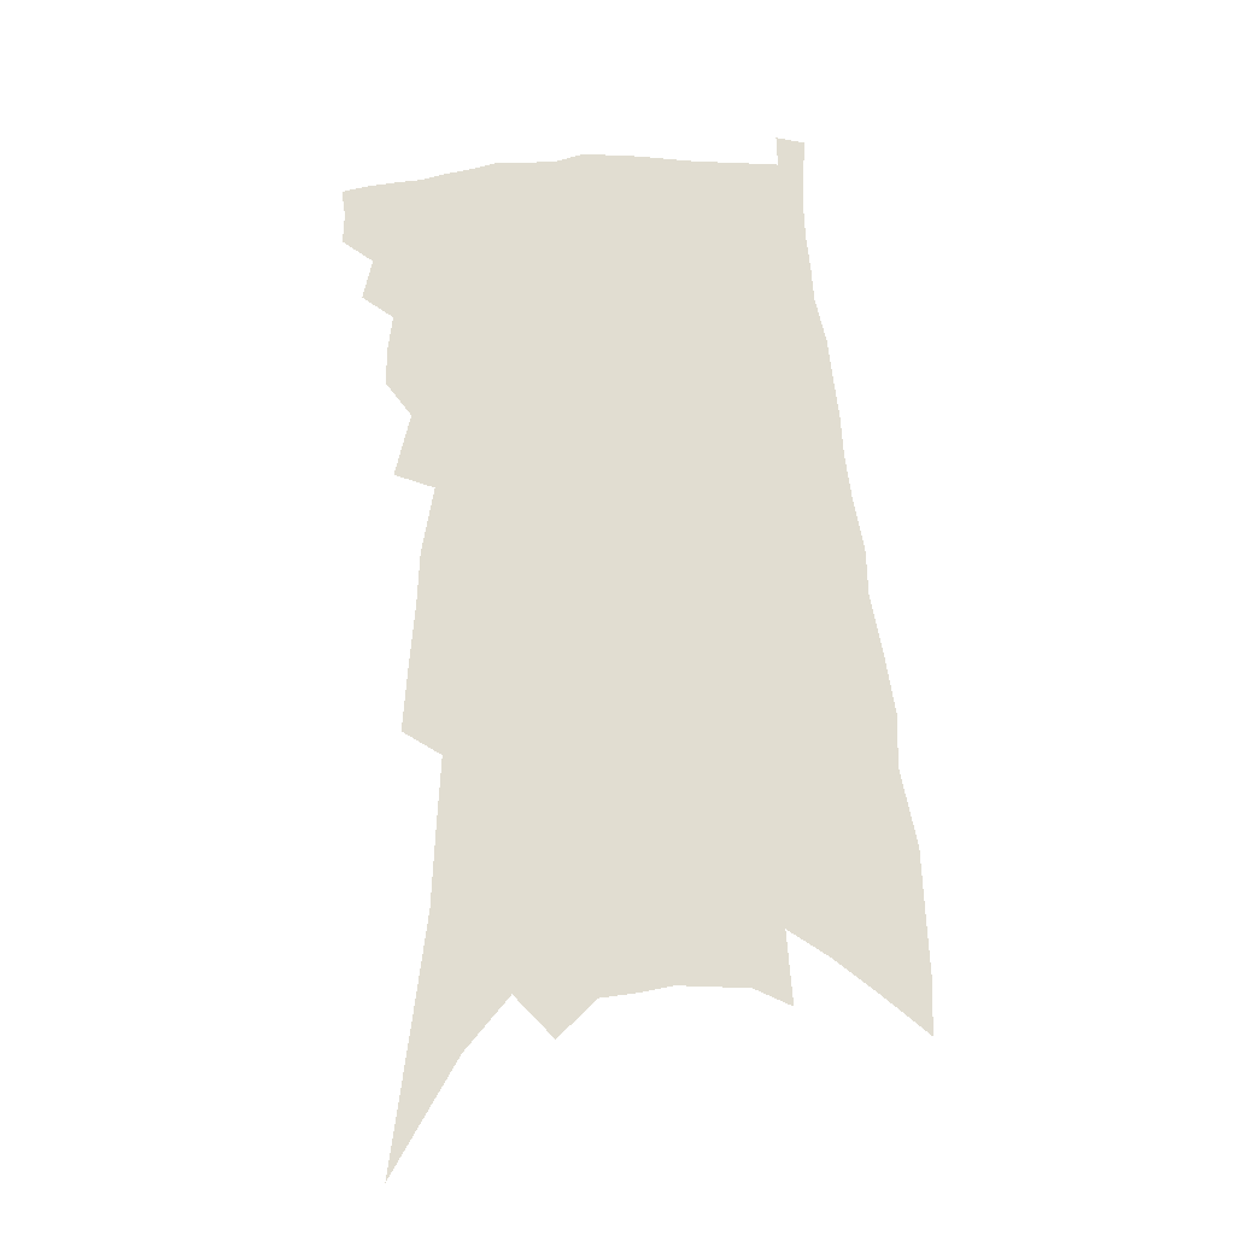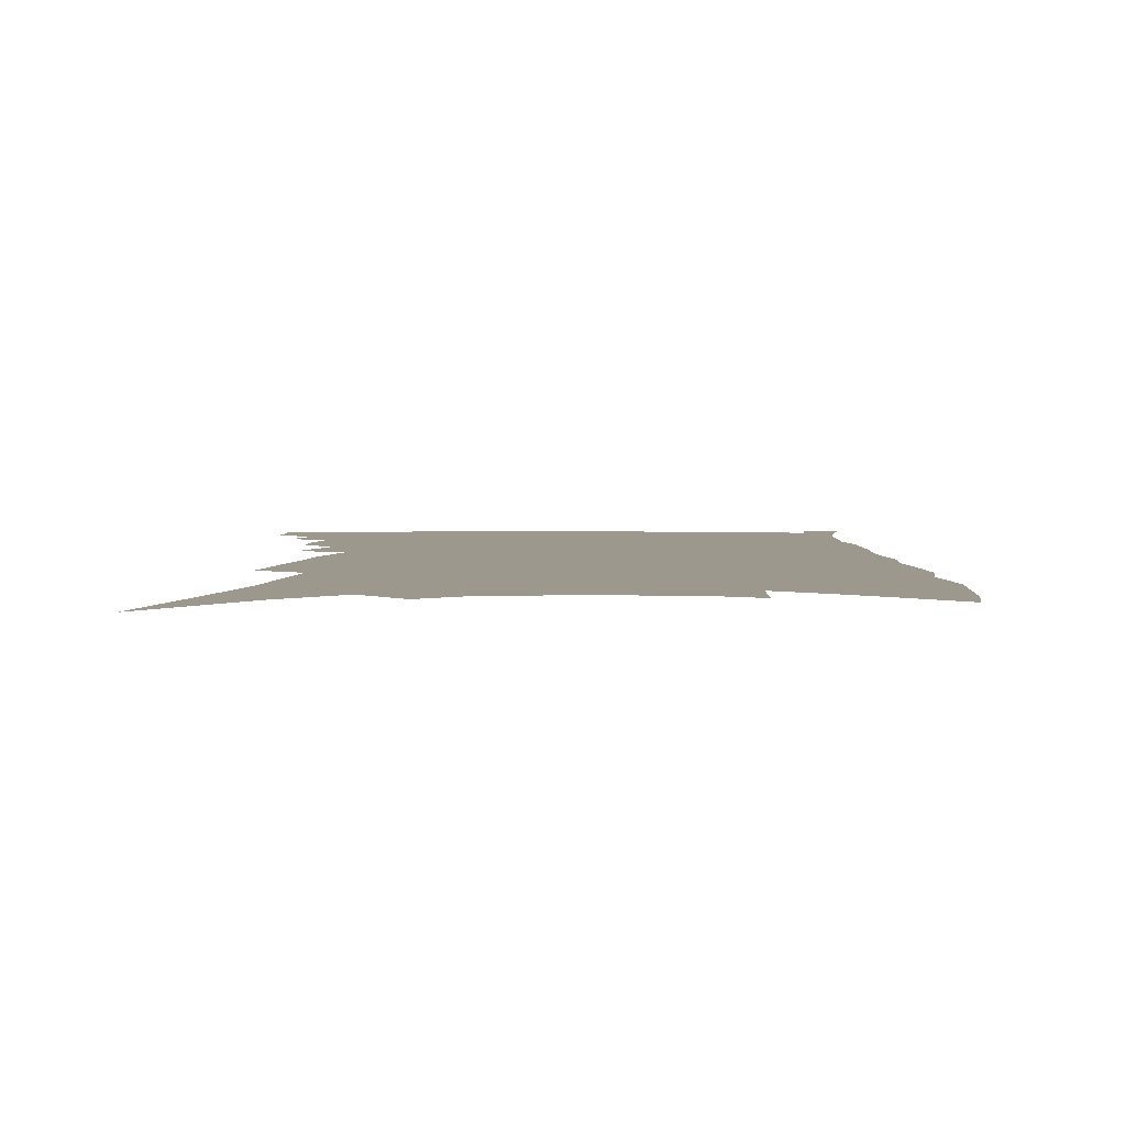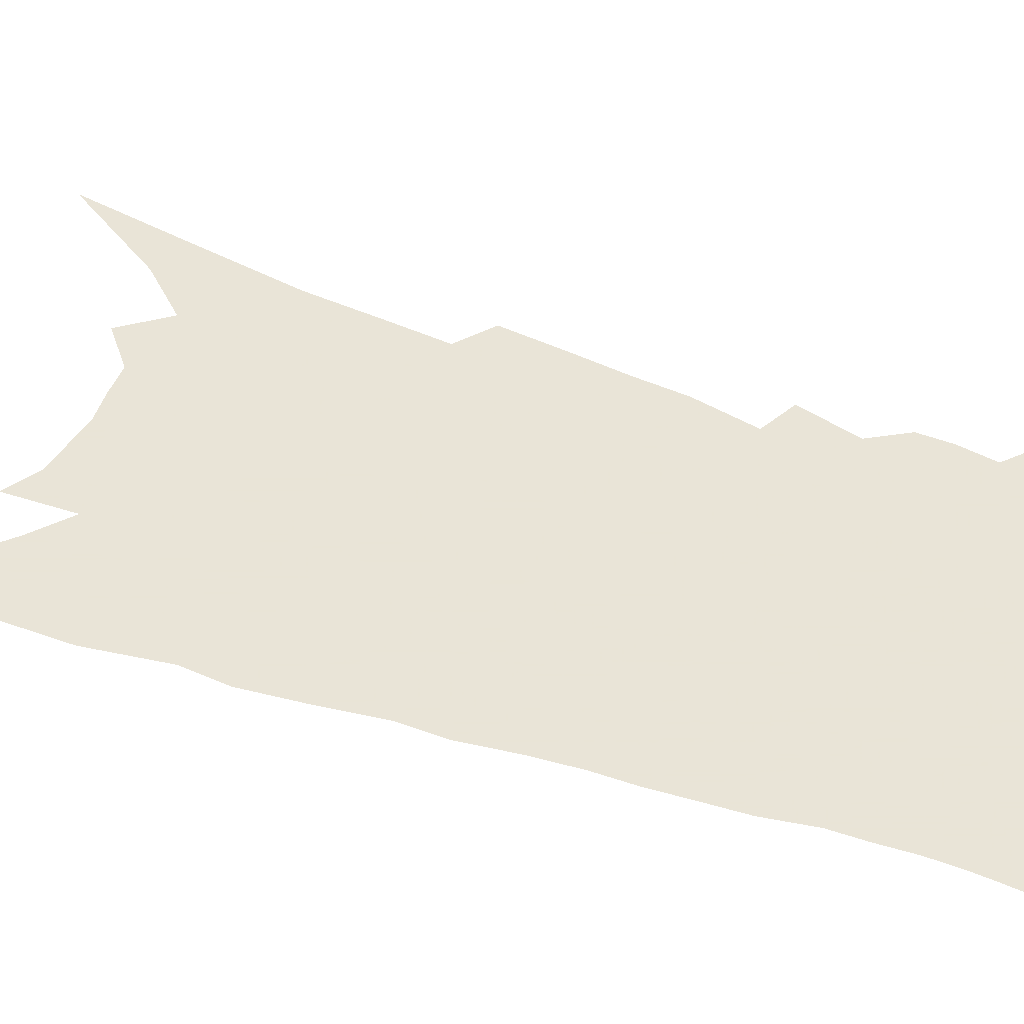
<metadata>
{"format":"obj","ext":"obj","renderer":"f3d","projection":"perspective","resolution":1024,"background":"white","views":[{"elev":-21.4,"azim":1.0,"up":"+Y"},{"elev":3.1,"azim":5.1,"up":"+Z"},{"elev":42.8,"azim":116.2,"up":"+Z"}]}
</metadata>
<code>
v 564.1 318.5 0
v 564.2 320.8 0
v 563.9 322.8 0
v 565.8 313.7 0
v 566.4 316.8 0
v 566.3 318.9 0
v 566.2 321 0
v 565.8 323.3 0
v 567.8 306.6 0
v 567.7 309.1 0
v 568.1 312 0
v 568.7 315 0
v 568.6 317.2 0
v 568.4 319.3 0
v 568.2 321.3 0
v 567.8 323.6 0
v 568.6 299.2 0
v 569.7 304 0
v 570.3 307.7 0
v 570.5 310.4 0
v 570.8 313.1 0
v 570.8 315.4 0
v 570.7 317.5 0
v 570.5 319.6 0
v 570.2 321.6 0
v 569.8 323.8 0
v 569.8 279.7 0
v 570.1 284.6 0
v 570.5 289.2 0
v 570.7 293.2 0
v 571.6 298.2 0
v 572 301.9 0
v 572.4 305.3 0
v 572.4 307.9 0
v 572.6 310.6 0
v 572.9 313.4 0
v 572.9 315.7 0
v 572.7 317.8 0
v 572.5 319.8 0
v 572.2 321.8 0
v 571.8 324.3 0
v 569.7 248.9 0
v 571 258.5 0
v 572.1 267.1 0
v 572.4 272.7 0
v 572.7 278 0
v 573.2 283.5 0
v 573.4 287.9 0
v 573.6 292 0
v 573.9 296 0
v 574.3 299.8 0
v 574.6 303.3 0
v 575 306.6 0
v 575.1 309.2 0
v 575 311.4 0
v 575.1 313.9 0
v 575 316 0
v 574.8 318.1 0
v 574.5 320.1 0
v 574.2 322.2 0
v 573.8 324.7 0
v 574.5 257.3 0
v 575 264.6 0
v 575.4 271.1 0
v 575.6 276.2 0
v 575.6 280.7 0
v 576.2 286.3 0
v 576.1 289.8 0
v 576.2 293.5 0
v 576.5 297.4 0
v 576.5 300.5 0
v 576.9 304.1 0
v 577 306.7 0
v 577.2 309.6 0
v 577.2 311.9 0
v 577.1 314.2 0
v 577.2 316.3 0
v 576.8 318.3 0
v 576.6 320.4 0
v 576.3 322.6 0
v 575.8 325.3 0
v 577.7 261.3 0
v 578.3 268.9 0
v 578.4 274.3 0
v 578.2 278.4 0
v 578.4 283.4 0
v 578.6 287.9 0
v 578.6 291.4 0
v 578.7 295.2 0
v 578.7 298.1 0
v 578.8 301.3 0
v 578.9 304.1 0
v 579.1 307.4 0
v 579.2 310 0
v 579.2 312.2 0
v 579.1 314.3 0
v 579.1 316.5 0
v 578.9 318.5 0
v 578.8 320.5 0
v 578.4 322.7 0
v 577.9 325.2 0
v 580.6 258.2 0
v 580.9 265.2 0
v 580.9 270.7 0
v 580.9 275.9 0
v 580.8 280.2 0
v 580.8 284.6 0
v 580.8 288.6 0
v 580.8 292.2 0
v 580.9 295.7 0
v 580.9 298.9 0
v 581 301.9 0
v 581.2 305.3 0
v 581.1 307.5 0
v 581.3 310.4 0
v 581.2 312.5 0
v 581.2 314.7 0
v 581.1 316.7 0
v 580.9 318.7 0
v 580.8 320.7 0
v 580.5 322.8 0
v 580 325.3 0
v 583.5 261 0
v 583.4 266.8 0
v 583.4 272.3 0
v 583.2 276.4 0
v 583.1 280.8 0
v 583.1 285.6 0
v 583.1 289.9 0
v 583 292.8 0
v 583 296.3 0
v 583 299.3 0
v 583 302.2 0
v 583.1 305.6 0
v 583.2 308.2 0
v 583.2 310.5 0
v 583.2 312.7 0
v 583.2 315 0
v 583 316.9 0
v 583 318.9 0
v 582.8 320.9 0
v 582.5 323 0
v 582 325.9 0
v 586 261.3 0
v 585.9 267.8 0
v 585.7 272.6 0
v 585.5 277.1 0
v 585.4 281.7 0
v 585.3 285 0
v 585.1 290.7 0
v 585.1 293.5 0
v 585.1 296.5 0
v 585.1 299.7 0
v 585.1 302.7 0
v 585.1 305.7 0
v 585.1 308.4 0
v 585.1 310.7 0
v 585.1 312.8 0
v 585.1 315 0
v 585.1 317 0
v 585 319 0
v 584.9 321 0
v 584.5 323.3 0
v 584.2 325.8 0
v 588.6 261.8 0
v 588.3 267.9 0
v 588.1 272.8 0
v 587.8 277.6 0
v 587.6 281.9 0
v 587.5 285.2 0
v 587.5 289 0
v 587.3 292.5 0
v 587.2 296.6 0
v 587.1 300 0
v 587.1 302.8 0
v 587.1 305.8 0
v 587.1 308.2 0
v 587.1 310.8 0
v 587.1 313 0
v 587.1 315.1 0
v 587 317.1 0
v 587 319.1 0
v 586.9 321.1 0
v 586.6 323.3 0
v 586.3 325.7 0
v 591.1 261.7 0
v 590.7 267.8 0
v 590.5 272.2 0
v 590.2 277.2 0
v 589.9 281.5 0
v 589.8 285.8 0
v 589.6 289.6 0
v 589.4 293.6 0
v 589.3 296.5 0
v 589.1 299.9 0
v 589.1 302.8 0
v 589 305.5 0
v 589 308.3 0
v 589 310.7 0
v 589 313.1 0
v 589 315.2 0
v 589 317.2 0
v 589.1 319.1 0
v 589 321.1 0
v 588.9 323.2 0
v 588.6 325.4 0
v 593.6 261.6 0
v 593.3 266.7 0
v 592.9 272 0
v 592.6 276.4 0
v 592.3 281.1 0
v 591.9 285.7 0
v 591.7 289.5 0
v 591.6 293 0
v 591.3 296.4 0
v 591.3 299.3 0
v 591.1 302.4 0
v 591.1 305.1 0
v 590.9 308.4 0
v 590.9 310.6 0
v 590.8 313.1 0
v 590.9 315.1 0
v 590.9 317.2 0
v 591 319.1 0
v 591 321.1 0
v 591 323 0
v 590.9 325.2 0
v 596.4 260.3 0
v 596 265.6 0
v 595.6 270.4 0
v 595.1 275.7 0
v 594.7 280.3 0
v 594.3 284.9 0
v 594.1 288.5 0
v 594.1 291.5 0
v 593.5 295.9 0
v 593.4 298.8 0
v 593.2 301.9 0
v 593.3 304.3 0
v 593 307.5 0
v 593 310.1 0
v 592.7 312.9 0
v 592.8 314.9 0
v 592.8 317.3 0
v 592.9 319.1 0
v 592.9 321.1 0
v 593 323 0
v 592.9 325.1 0
v 598.9 263.7 0
v 598.3 269.3 0
v 597.9 273.9 0
v 597.4 278.7 0
v 596.9 283.3 0
v 596.5 287.4 0
v 596.3 290.9 0
v 596.1 294.4 0
v 595.7 297.9 0
v 595.6 300.8 0
v 595.3 304.1 0
v 595.1 306.9 0
v 595.2 309.3 0
v 595 312 0
v 594.9 314.6 0
v 594.7 317.1 0
v 594.8 319.1 0
v 594.9 321 0
v 594.9 322.9 0
v 594.9 324.9 0
v 602.1 261.1 0
v 601.6 266.4 0
v 601 271.5 0
v 600.6 276.1 0
v 600 280.8 0
v 599.5 285.1 0
v 599.1 289.1 0
v 598.8 292.7 0
v 598.5 296.2 0
v 598 299.9 0
v 597.7 303 0
v 597.8 305.5 0
v 597.4 308.8 0
v 597 311.7 0
v 596.9 314.2 0
v 596.8 316.6 0
v 596.8 318.8 0
v 596.8 321 0
v 596.8 322.9 0
v 596.9 324.8 0
v 596.8 327.2 0
v 605.5 258.3 0
v 605.6 262.4 0
v 605.4 266.9 0
v 605.2 271.2 0
v 604 277 0
v 604.1 280.5 0
v 603.3 285.1 0
v 602.4 289.7 0
v 602.3 293 0
v 601.6 297 0
v 601.1 300.5 0
v 600.9 303.6 0
v 600.5 306.7 0
v 600.1 309.8 0
v 599.3 313.3 0
v 599.1 315.8 0
v 598.8 318.5 0
v 598.7 320.8 0
v 598.7 322.8 0
v 598.8 324.8 0
v 599 326.7 0
f 5 6 1
f 1 6 2
f 6 7 2
f 2 7 3
f 7 8 3
f 11 12 4
f 4 12 5
f 12 13 5
f 5 13 6
f 13 14 6
f 6 14 7
f 14 15 7
f 7 15 8
f 15 16 8
f 18 19 9
f 9 19 10
f 19 20 10
f 10 20 11
f 20 21 11
f 11 21 12
f 21 22 12
f 12 22 13
f 22 23 13
f 13 23 14
f 23 24 14
f 14 24 15
f 24 25 15
f 15 25 16
f 25 26 16
f 31 32 17
f 17 32 18
f 32 33 18
f 18 33 19
f 33 34 19
f 19 34 20
f 34 35 20
f 20 35 21
f 35 36 21
f 21 36 22
f 36 37 22
f 22 37 23
f 37 38 23
f 23 38 24
f 38 39 24
f 24 39 25
f 39 40 25
f 25 40 26
f 40 41 26
f 46 47 27
f 27 47 28
f 47 48 28
f 28 48 29
f 48 49 29
f 29 49 30
f 49 50 30
f 30 50 31
f 50 51 31
f 31 51 32
f 51 52 32
f 32 52 33
f 52 53 33
f 33 53 34
f 53 54 34
f 34 54 35
f 54 55 35
f 35 55 36
f 55 56 36
f 36 56 37
f 56 57 37
f 37 57 38
f 57 58 38
f 38 58 39
f 58 59 39
f 39 59 40
f 59 60 40
f 40 60 41
f 60 61 41
f 42 62 43
f 62 63 43
f 43 63 44
f 63 64 44
f 44 64 45
f 64 65 45
f 45 65 46
f 65 66 46
f 46 66 47
f 66 67 47
f 47 67 48
f 67 68 48
f 48 68 49
f 68 69 49
f 49 69 50
f 69 70 50
f 50 70 51
f 70 71 51
f 51 71 52
f 71 72 52
f 52 72 53
f 72 73 53
f 53 73 54
f 73 74 54
f 54 74 55
f 74 75 55
f 55 75 56
f 75 76 56
f 56 76 57
f 76 77 57
f 57 77 58
f 77 78 58
f 58 78 59
f 78 79 59
f 59 79 60
f 79 80 60
f 60 80 61
f 80 81 61
f 62 82 63
f 82 83 63
f 63 83 64
f 83 84 64
f 64 84 65
f 84 85 65
f 65 85 66
f 85 86 66
f 66 86 67
f 86 87 67
f 67 87 68
f 87 88 68
f 68 88 69
f 88 89 69
f 69 89 70
f 89 90 70
f 70 90 71
f 90 91 71
f 71 91 72
f 91 92 72
f 72 92 73
f 92 93 73
f 73 93 74
f 93 94 74
f 74 94 75
f 94 95 75
f 75 95 76
f 95 96 76
f 76 96 77
f 96 97 77
f 77 97 78
f 97 98 78
f 78 98 79
f 98 99 79
f 79 99 80
f 99 100 80
f 80 100 81
f 100 101 81
f 102 103 82
f 82 103 83
f 103 104 83
f 83 104 84
f 104 105 84
f 84 105 85
f 105 106 85
f 85 106 86
f 106 107 86
f 86 107 87
f 107 108 87
f 87 108 88
f 108 109 88
f 88 109 89
f 109 110 89
f 89 110 90
f 110 111 90
f 90 111 91
f 111 112 91
f 91 112 92
f 112 113 92
f 92 113 93
f 113 114 93
f 93 114 94
f 114 115 94
f 94 115 95
f 115 116 95
f 95 116 96
f 116 117 96
f 96 117 97
f 117 118 97
f 97 118 98
f 118 119 98
f 98 119 99
f 119 120 99
f 99 120 100
f 120 121 100
f 100 121 101
f 121 122 101
f 102 123 103
f 123 124 103
f 103 124 104
f 124 125 104
f 104 125 105
f 125 126 105
f 105 126 106
f 126 127 106
f 106 127 107
f 127 128 107
f 107 128 108
f 128 129 108
f 108 129 109
f 129 130 109
f 109 130 110
f 130 131 110
f 110 131 111
f 131 132 111
f 111 132 112
f 132 133 112
f 112 133 113
f 133 134 113
f 113 134 114
f 134 135 114
f 114 135 115
f 135 136 115
f 115 136 116
f 136 137 116
f 116 137 117
f 137 138 117
f 117 138 118
f 138 139 118
f 118 139 119
f 139 140 119
f 119 140 120
f 140 141 120
f 120 141 121
f 141 142 121
f 121 142 122
f 142 143 122
f 123 144 124
f 144 145 124
f 124 145 125
f 145 146 125
f 125 146 126
f 146 147 126
f 126 147 127
f 147 148 127
f 127 148 128
f 148 149 128
f 128 149 129
f 149 150 129
f 129 150 130
f 150 151 130
f 130 151 131
f 151 152 131
f 131 152 132
f 152 153 132
f 132 153 133
f 153 154 133
f 133 154 134
f 154 155 134
f 134 155 135
f 155 156 135
f 135 156 136
f 156 157 136
f 136 157 137
f 157 158 137
f 137 158 138
f 158 159 138
f 138 159 139
f 159 160 139
f 139 160 140
f 160 161 140
f 140 161 141
f 161 162 141
f 141 162 142
f 162 163 142
f 142 163 143
f 163 164 143
f 144 165 145
f 165 166 145
f 145 166 146
f 166 167 146
f 146 167 147
f 167 168 147
f 147 168 148
f 168 169 148
f 148 169 149
f 169 170 149
f 149 170 150
f 170 171 150
f 150 171 151
f 171 172 151
f 151 172 152
f 172 173 152
f 152 173 153
f 173 174 153
f 153 174 154
f 174 175 154
f 154 175 155
f 175 176 155
f 155 176 156
f 176 177 156
f 156 177 157
f 177 178 157
f 157 178 158
f 178 179 158
f 158 179 159
f 179 180 159
f 159 180 160
f 180 181 160
f 160 181 161
f 181 182 161
f 161 182 162
f 182 183 162
f 162 183 163
f 183 184 163
f 163 184 164
f 184 185 164
f 165 186 166
f 186 187 166
f 166 187 167
f 187 188 167
f 167 188 168
f 188 189 168
f 168 189 169
f 189 190 169
f 169 190 170
f 190 191 170
f 170 191 171
f 191 192 171
f 171 192 172
f 192 193 172
f 172 193 173
f 193 194 173
f 173 194 174
f 194 195 174
f 174 195 175
f 195 196 175
f 175 196 176
f 196 197 176
f 176 197 177
f 197 198 177
f 177 198 178
f 198 199 178
f 178 199 179
f 199 200 179
f 179 200 180
f 200 201 180
f 180 201 181
f 201 202 181
f 181 202 182
f 202 203 182
f 182 203 183
f 203 204 183
f 183 204 184
f 204 205 184
f 184 205 185
f 205 206 185
f 186 207 187
f 207 208 187
f 187 208 188
f 208 209 188
f 188 209 189
f 209 210 189
f 189 210 190
f 210 211 190
f 190 211 191
f 211 212 191
f 191 212 192
f 212 213 192
f 192 213 193
f 213 214 193
f 193 214 194
f 214 215 194
f 194 215 195
f 215 216 195
f 195 216 196
f 216 217 196
f 196 217 197
f 217 218 197
f 197 218 198
f 218 219 198
f 198 219 199
f 219 220 199
f 199 220 200
f 220 221 200
f 200 221 201
f 221 222 201
f 201 222 202
f 222 223 202
f 202 223 203
f 223 224 203
f 203 224 204
f 224 225 204
f 204 225 205
f 225 226 205
f 205 226 206
f 226 227 206
f 207 228 208
f 228 229 208
f 208 229 209
f 229 230 209
f 209 230 210
f 230 231 210
f 210 231 211
f 231 232 211
f 211 232 212
f 232 233 212
f 212 233 213
f 233 234 213
f 213 234 214
f 234 235 214
f 214 235 215
f 235 236 215
f 215 236 216
f 236 237 216
f 216 237 217
f 237 238 217
f 217 238 218
f 238 239 218
f 218 239 219
f 239 240 219
f 219 240 220
f 240 241 220
f 220 241 221
f 241 242 221
f 221 242 222
f 242 243 222
f 222 243 223
f 243 244 223
f 223 244 224
f 244 245 224
f 224 245 225
f 245 246 225
f 225 246 226
f 246 247 226
f 226 247 227
f 247 248 227
f 229 249 230
f 249 250 230
f 230 250 231
f 250 251 231
f 231 251 232
f 251 252 232
f 232 252 233
f 252 253 233
f 233 253 234
f 253 254 234
f 234 254 235
f 254 255 235
f 235 255 236
f 255 256 236
f 236 256 237
f 256 257 237
f 237 257 238
f 257 258 238
f 238 258 239
f 258 259 239
f 239 259 240
f 259 260 240
f 240 260 241
f 260 261 241
f 241 261 242
f 261 262 242
f 242 262 243
f 262 263 243
f 243 263 244
f 263 264 244
f 244 264 245
f 264 265 245
f 245 265 246
f 265 266 246
f 246 266 247
f 266 267 247
f 247 267 248
f 267 268 248
f 249 269 250
f 269 270 250
f 250 270 251
f 270 271 251
f 251 271 252
f 271 272 252
f 252 272 253
f 272 273 253
f 253 273 254
f 273 274 254
f 254 274 255
f 274 275 255
f 255 275 256
f 275 276 256
f 256 276 257
f 276 277 257
f 257 277 258
f 277 278 258
f 258 278 259
f 278 279 259
f 259 279 260
f 279 280 260
f 260 280 261
f 280 281 261
f 261 281 262
f 281 282 262
f 262 282 263
f 282 283 263
f 263 283 264
f 283 284 264
f 264 284 265
f 284 285 265
f 265 285 266
f 285 286 266
f 266 286 267
f 286 287 267
f 267 287 268
f 287 288 268
f 269 290 270
f 290 291 270
f 270 291 271
f 291 292 271
f 271 292 272
f 292 293 272
f 272 293 273
f 293 294 273
f 273 294 274
f 294 295 274
f 274 295 275
f 295 296 275
f 275 296 276
f 296 297 276
f 276 297 277
f 297 298 277
f 277 298 278
f 298 299 278
f 278 299 279
f 299 300 279
f 279 300 280
f 300 301 280
f 280 301 281
f 301 302 281
f 281 302 282
f 302 303 282
f 282 303 283
f 303 304 283
f 283 304 284
f 304 305 284
f 284 305 285
f 305 306 285
f 285 306 286
f 306 307 286
f 286 307 287
f 307 308 287
f 287 308 288
f 308 309 288
f 288 309 289
f 309 310 289

</code>
